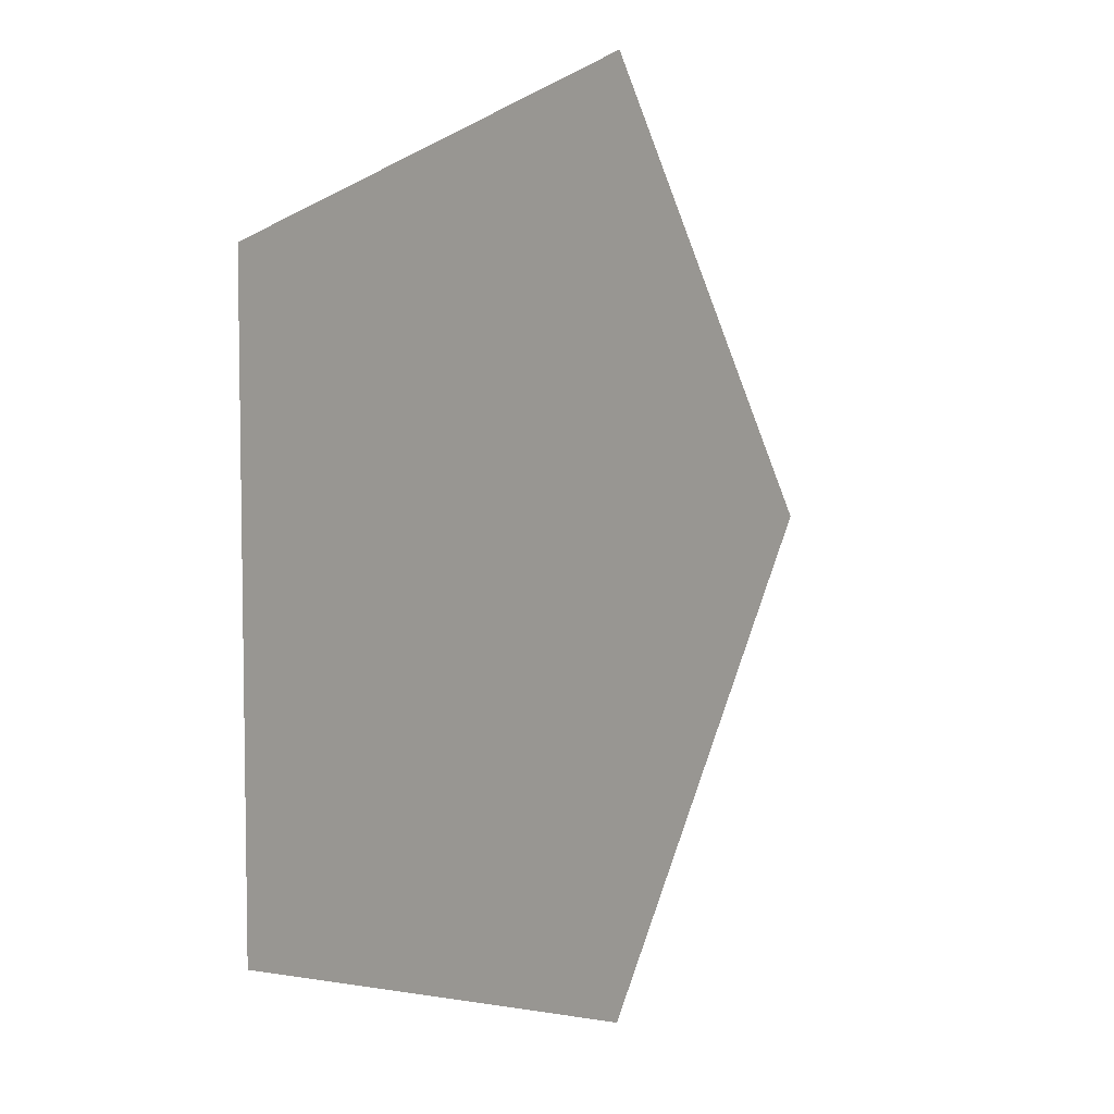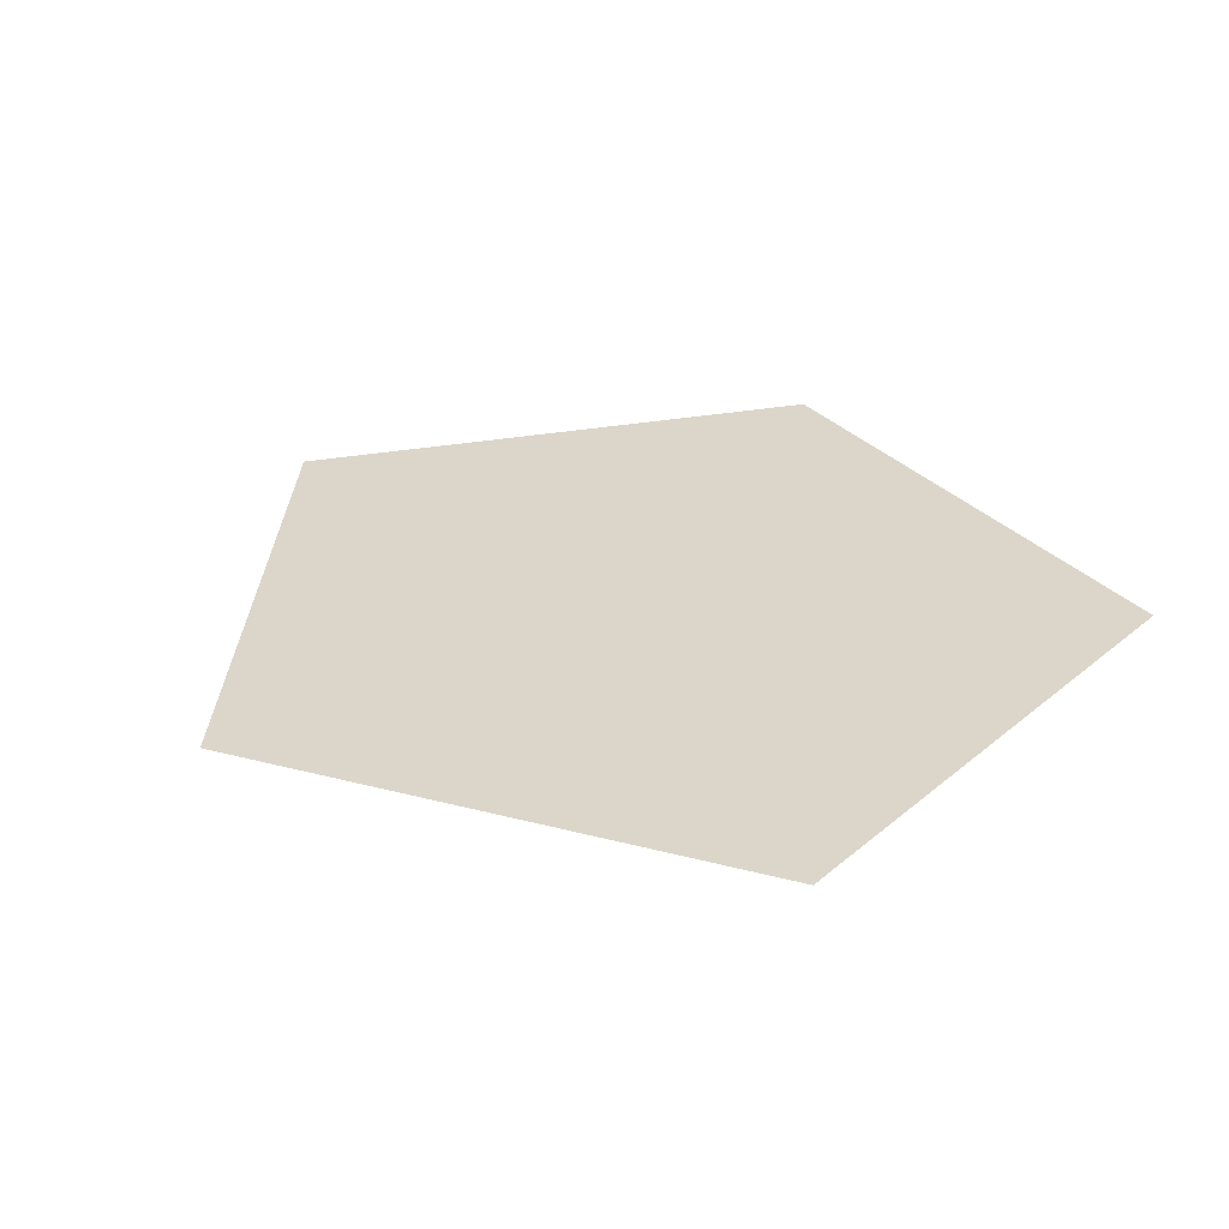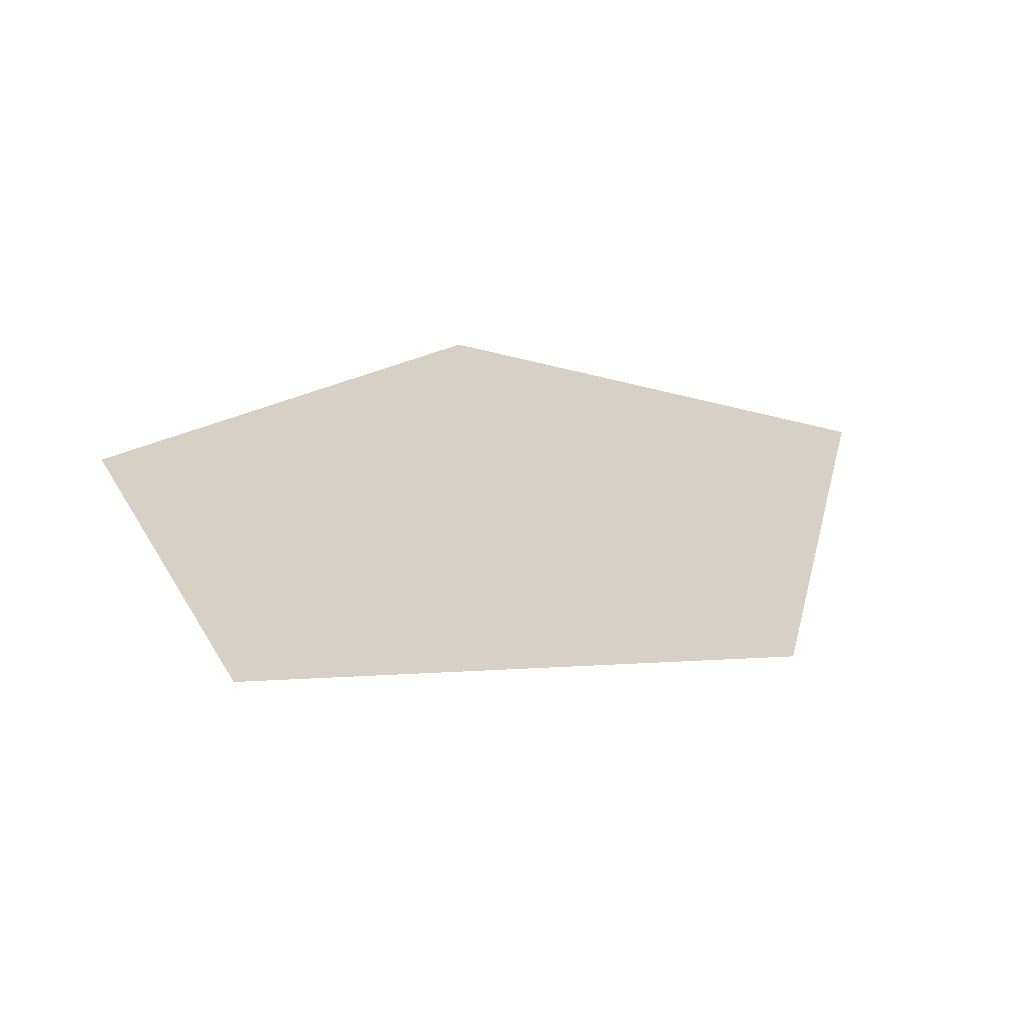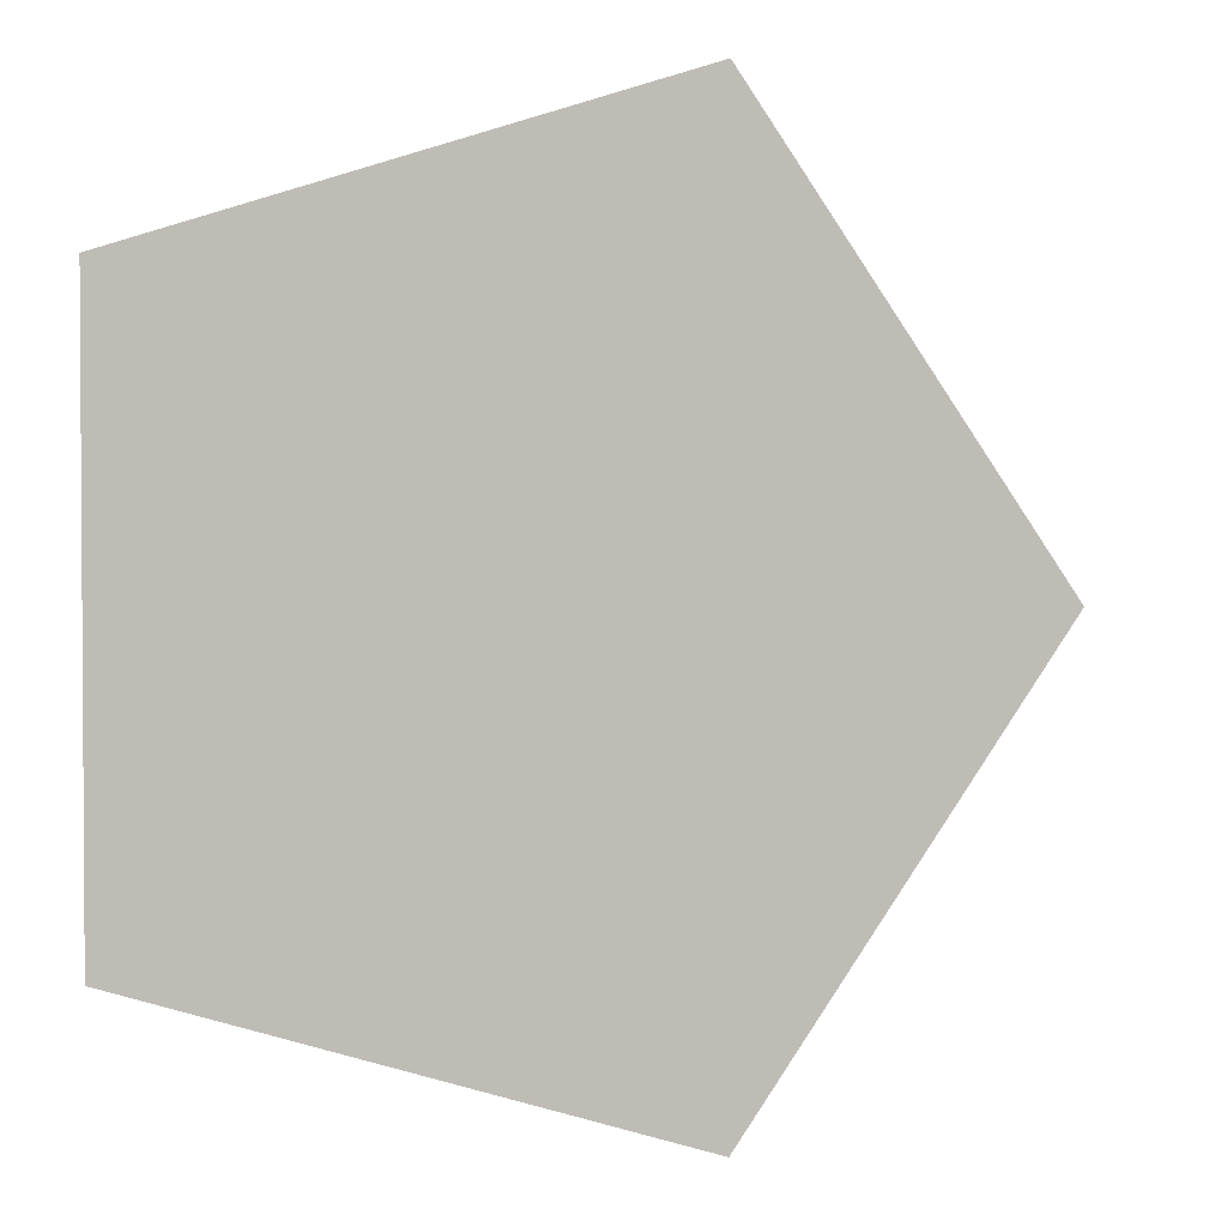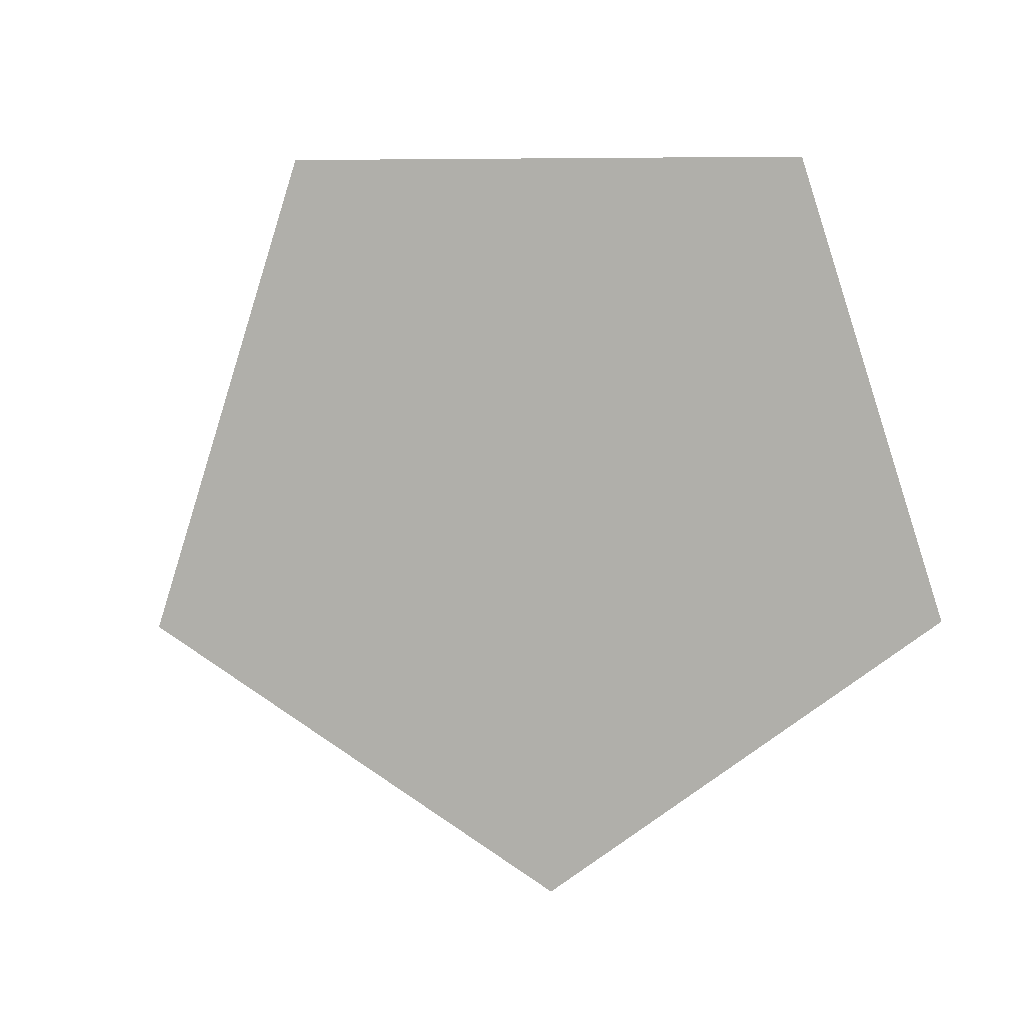
<metadata>
{"format":"obj","ext":"obj","renderer":"f3d","projection":"perspective","resolution":1024,"background":"white","views":[{"elev":6.7,"azim":123.8,"up":"+Y"},{"elev":30.0,"azim":-32.8,"up":"+Z"},{"elev":26.6,"azim":-131.1,"up":"+Z"},{"elev":2.3,"azim":160.2,"up":"+Y"},{"elev":-78.0,"azim":18.4,"up":"+Z"}]}
</metadata>
<code>
o Circle_Circle.001
v 0 0 0
v -1 0 0
v -0.309 -0.9511 0
v 0.809 -0.5878 0
v 0.809 0.5878 0
v -0.309 0.9511 0
f 1 2 3
f 1 3 4
f 1 4 5
f 1 5 6
f 1 6 2

</code>
